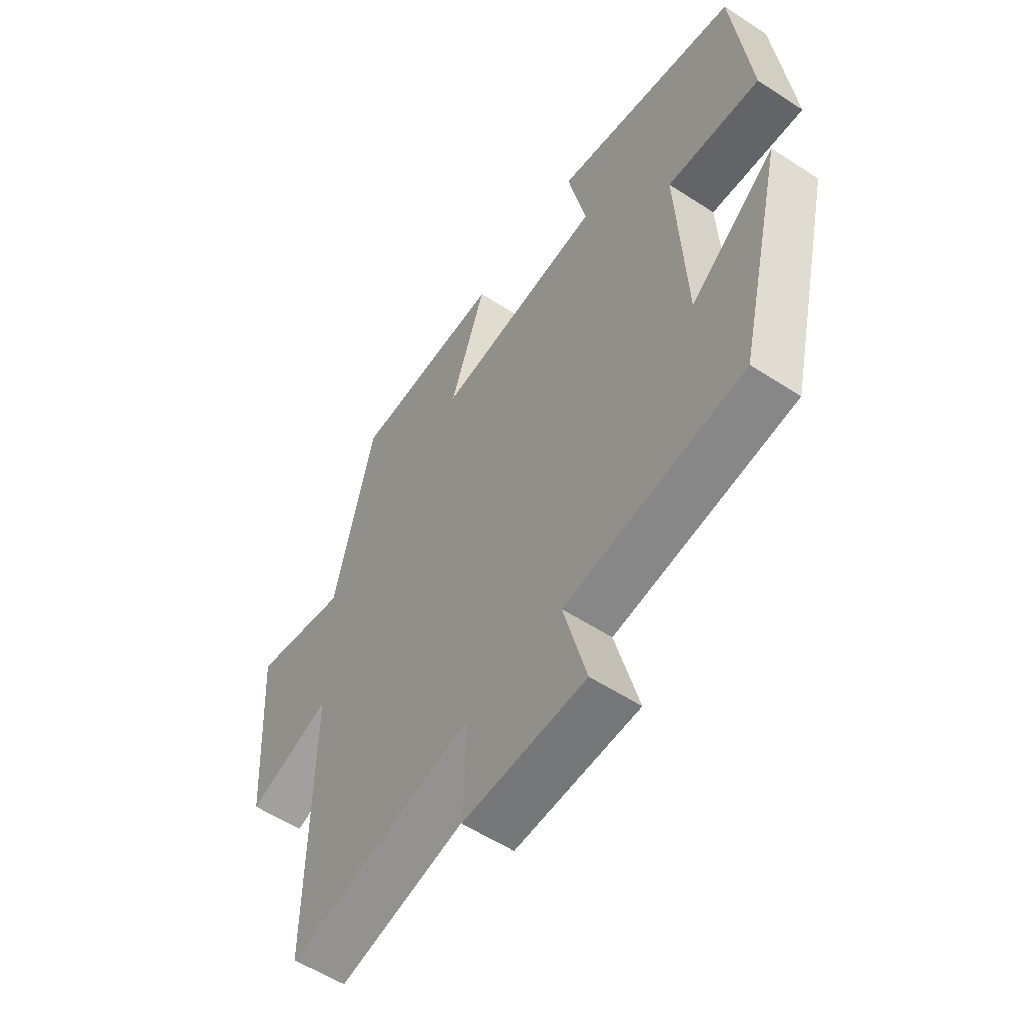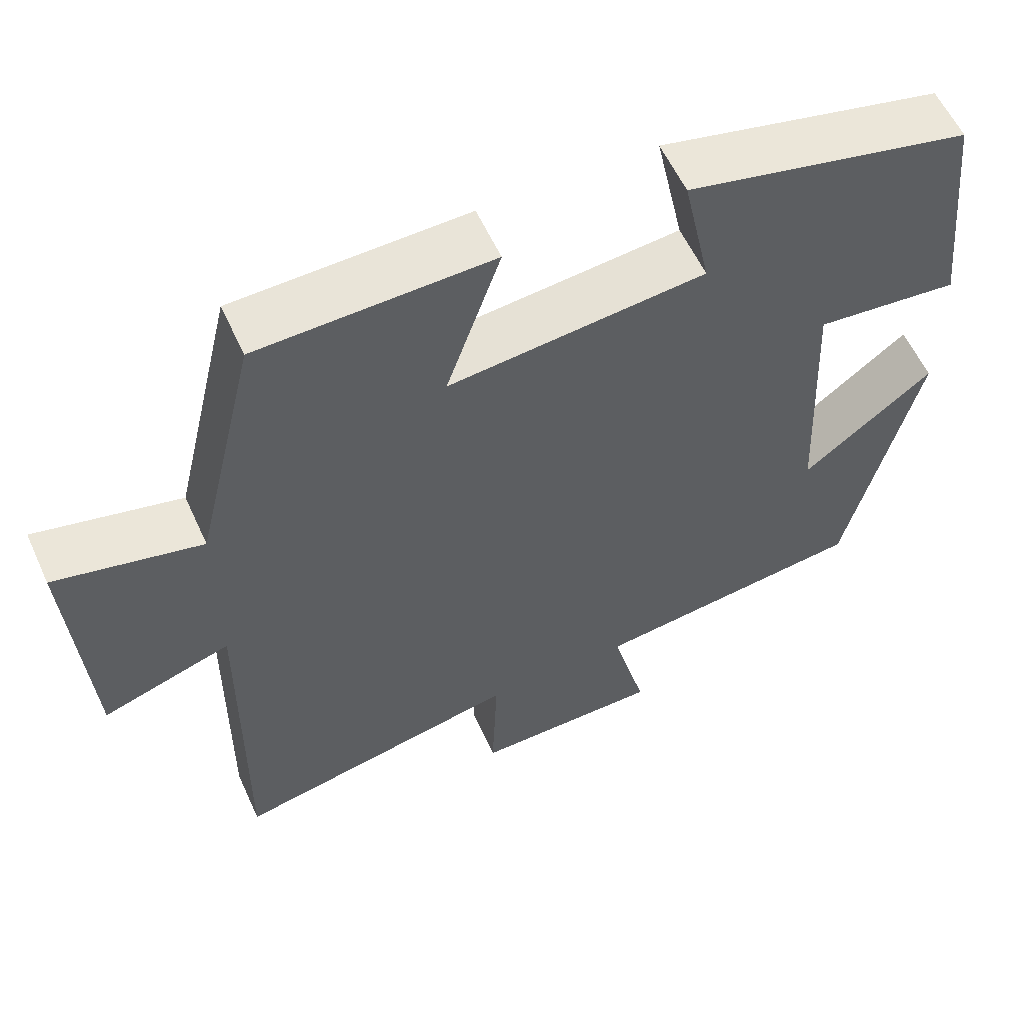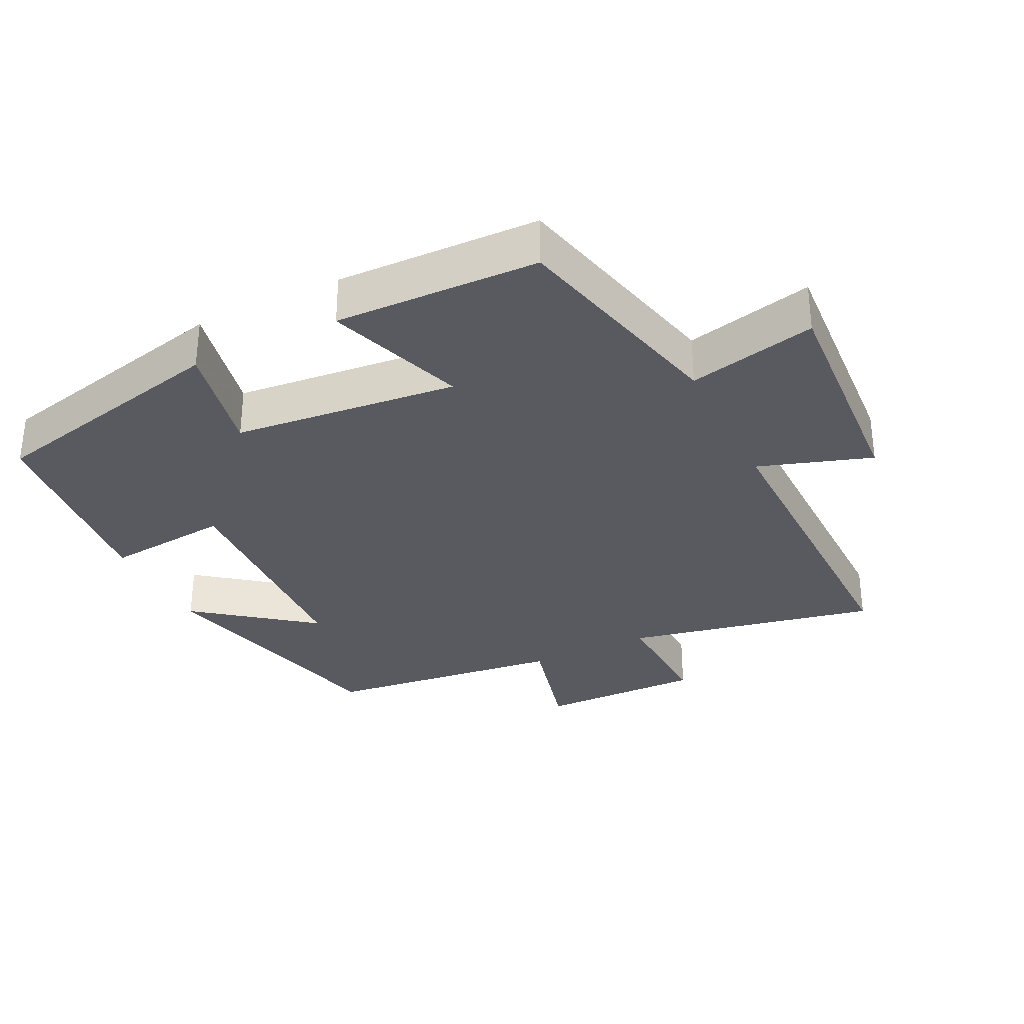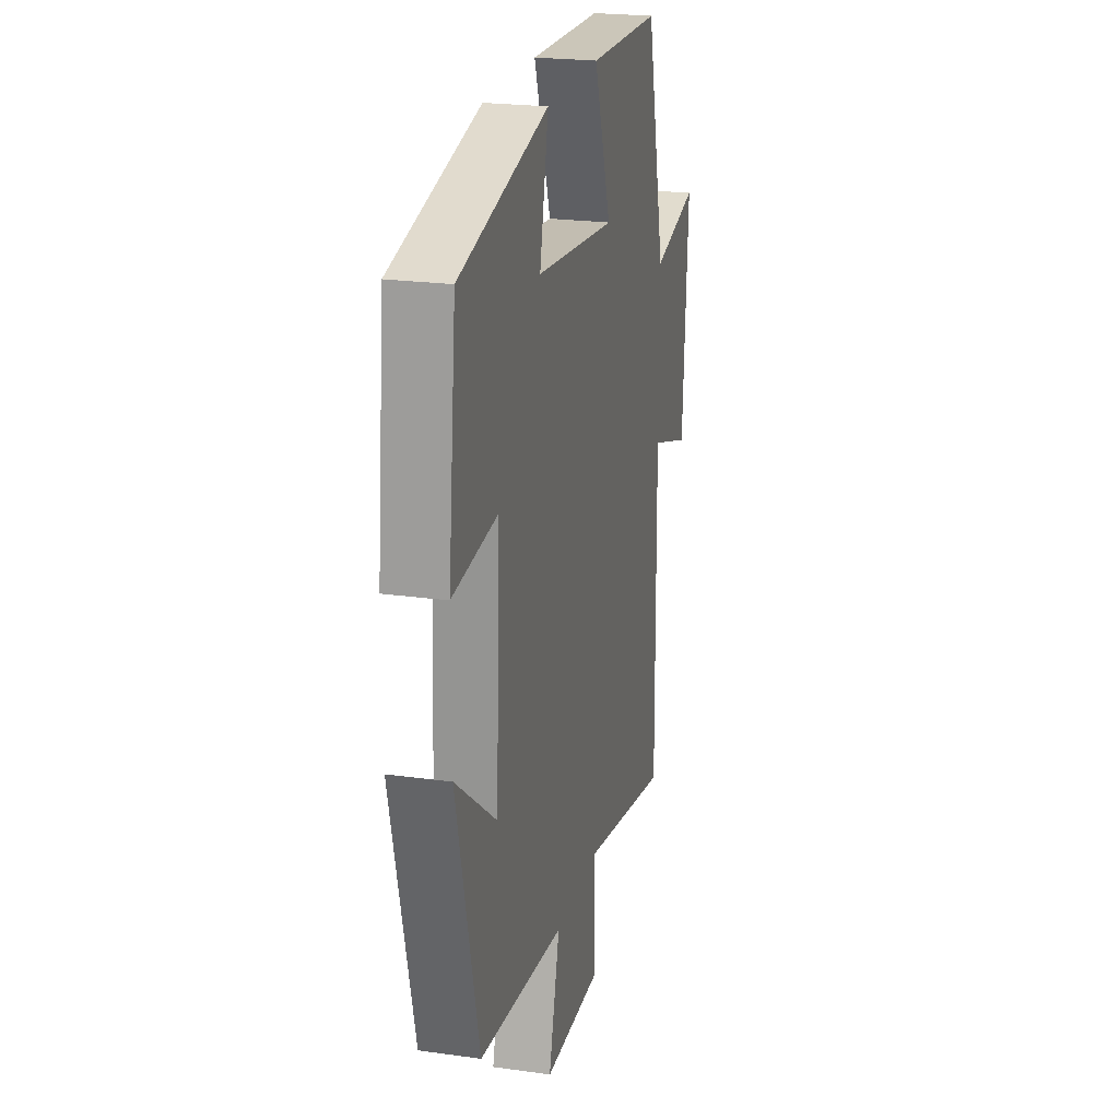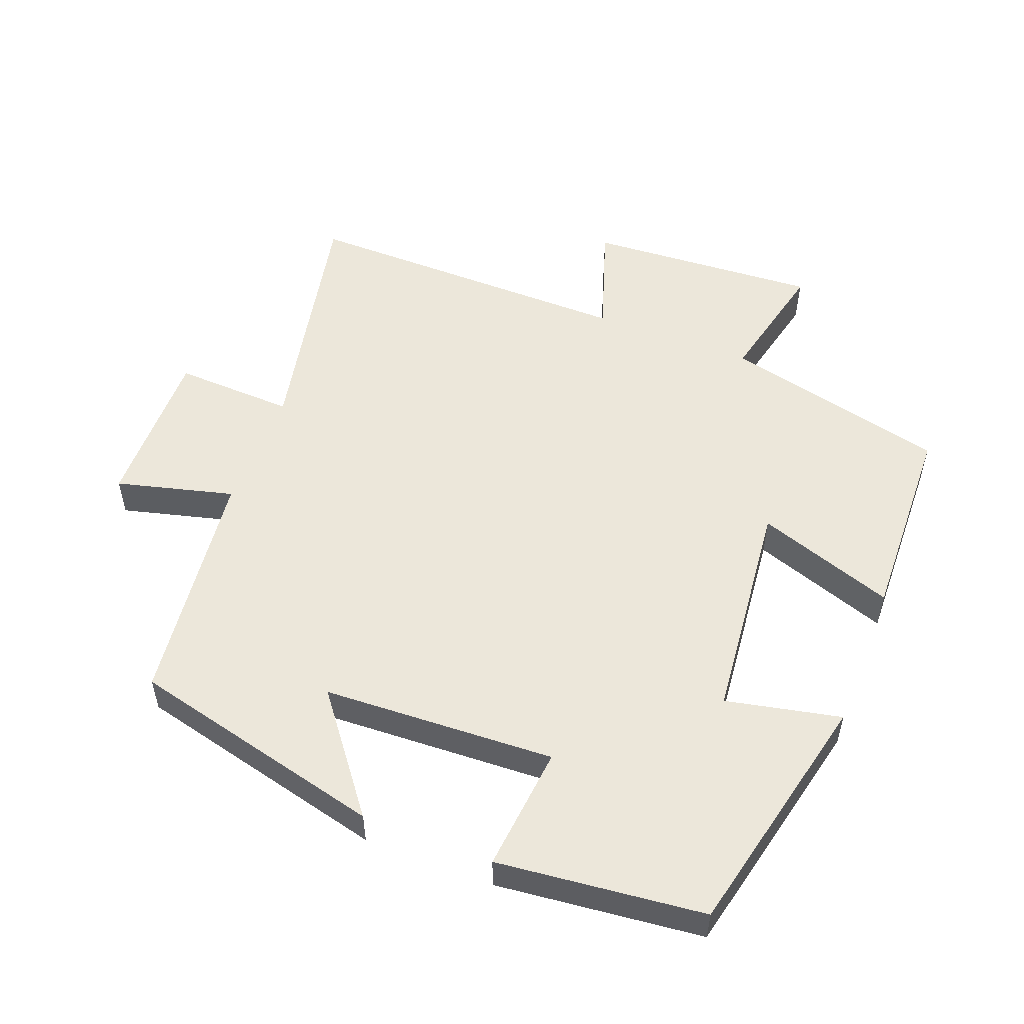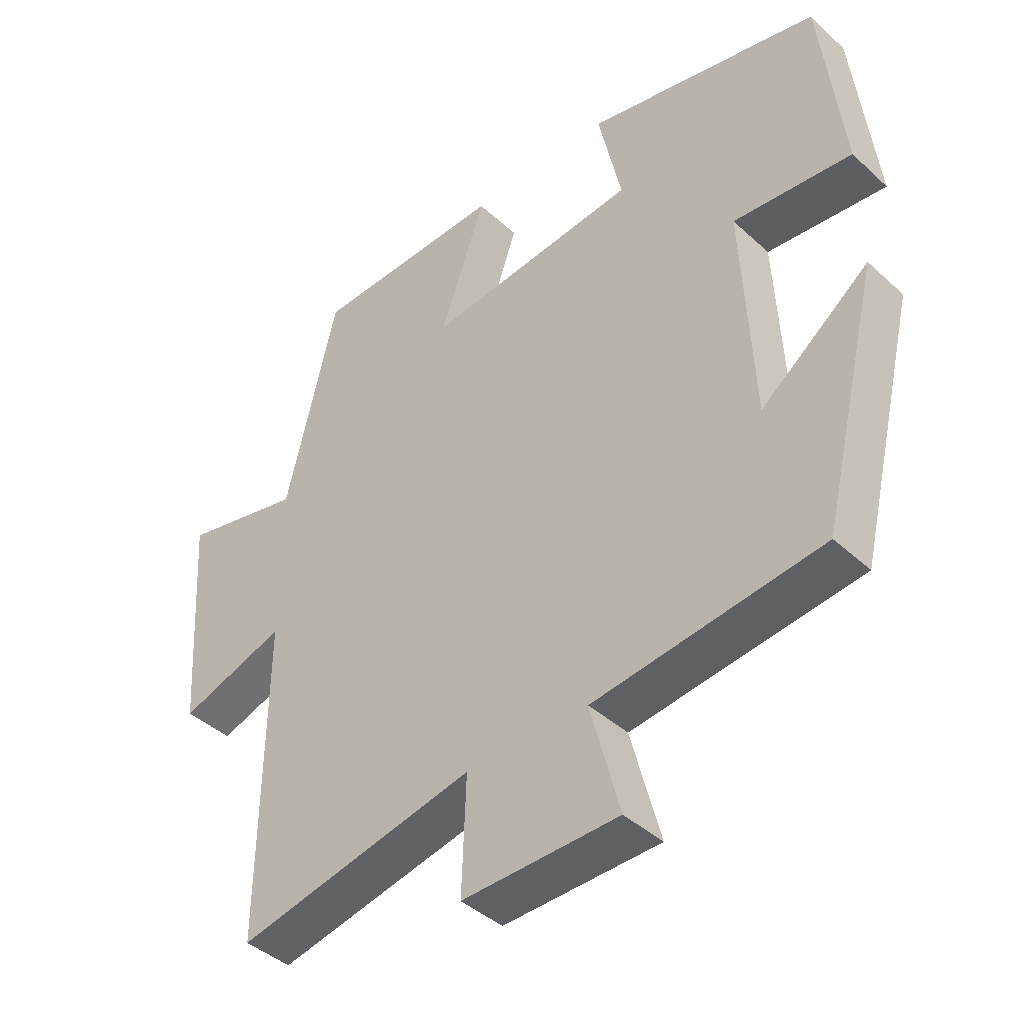
<metadata>
{"format":"obj","ext":"obj","renderer":"f3d","projection":"perspective","resolution":1024,"background":"white","views":[{"elev":-56.3,"azim":-124.3,"up":"+Z"},{"elev":57.9,"azim":155.6,"up":"+Z"},{"elev":-31.9,"azim":26.3,"up":"+Y"},{"elev":22.6,"azim":-76.5,"up":"+Z"},{"elev":53.2,"azim":-68.8,"up":"+Y"},{"elev":-42.0,"azim":-137.5,"up":"+Z"}]}
</metadata>
<code>
v -0.467 0.07 0.417
v -0.102 0.07 0.5
v -0.138 0.07 0.331
v 0.192 0.07 0.297
v 0.122 0.07 0.5
v 0.421 0.07 0.491
v 0.5 0.07 0.16
v 0.688 0.07 0.203
v 0.666 0.07 -0.139
v 0.5 0.07 -0.084
v 0.505 0.07 -0.577
v 0.134 0.07 -0.5
v 0.141 0.07 -0.677
v -0.101 0.07 -0.673
v -0.056 0.07 -0.5
v -0.409 0.07 -0.457
v -0.5 0.07 -0.081
v -0.332 0.07 -0.211
v -0.316 0.07 0.131
v -0.5 0.07 0.113
v -0.467 0 0.417
v -0.102 0 0.5
v -0.138 0 0.331
v 0.192 0 0.297
v 0.122 0 0.5
v 0.421 0 0.491
v 0.5 0 0.16
v 0.688 0 0.203
v 0.666 0 -0.139
v 0.5 0 -0.084
v 0.505 0 -0.577
v 0.134 0 -0.5
v 0.141 0 -0.677
v -0.101 0 -0.673
v -0.056 0 -0.5
v -0.409 0 -0.457
v -0.5 0 -0.081
v -0.332 0 -0.211
v -0.316 0 0.131
v -0.5 0 0.113
f 1 2 3
f 20 1 3
f 19 20 3
f 18 19 3 4
f 15 16 17 18
f 15 18 4
f 12 13 14 15
f 12 15 4
f 10 11 12 4
f 7 8 9 10
f 6 7 10
f 5 6 10
f 4 5 10
f 23 22 21
f 23 21 40
f 23 40 39
f 24 23 39 38
f 38 37 36 35
f 24 38 35
f 35 34 33 32
f 24 35 32
f 24 32 31 30
f 30 29 28 27
f 30 27 26
f 30 26 25
f 30 25 24
f 1 21 22 2
f 2 22 23 3
f 3 23 24 4
f 4 24 25 5
f 5 25 26 6
f 6 26 27 7
f 7 27 28 8
f 8 28 29 9
f 9 29 30 10
f 10 30 31 11
f 11 31 32 12
f 12 32 33 13
f 13 33 34 14
f 14 34 35 15
f 15 35 36 16
f 16 36 37 17
f 17 37 38 18
f 18 38 39 19
f 19 39 40 20
f 20 40 21 1

</code>
